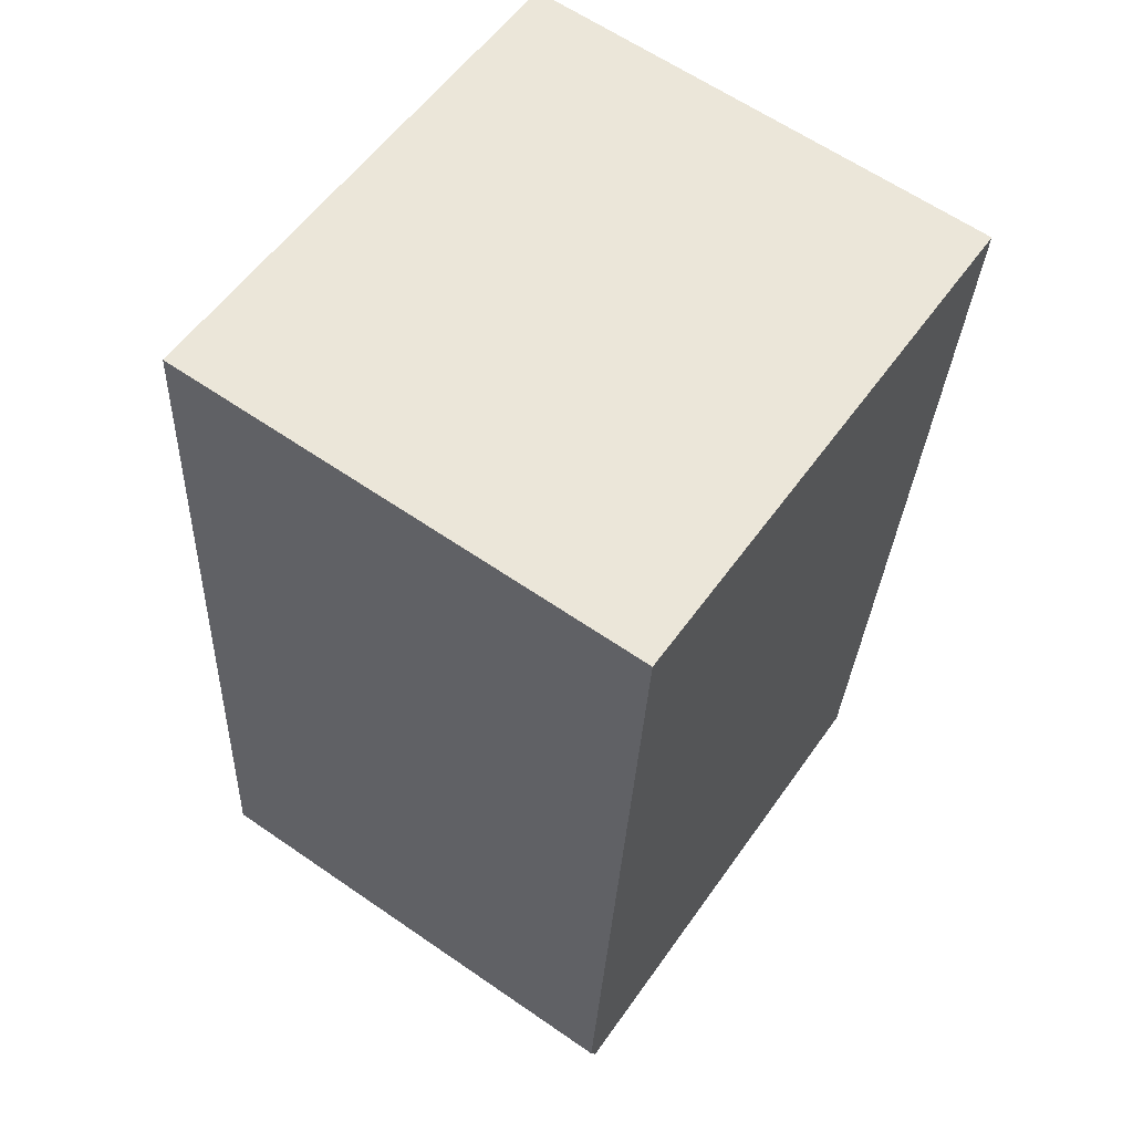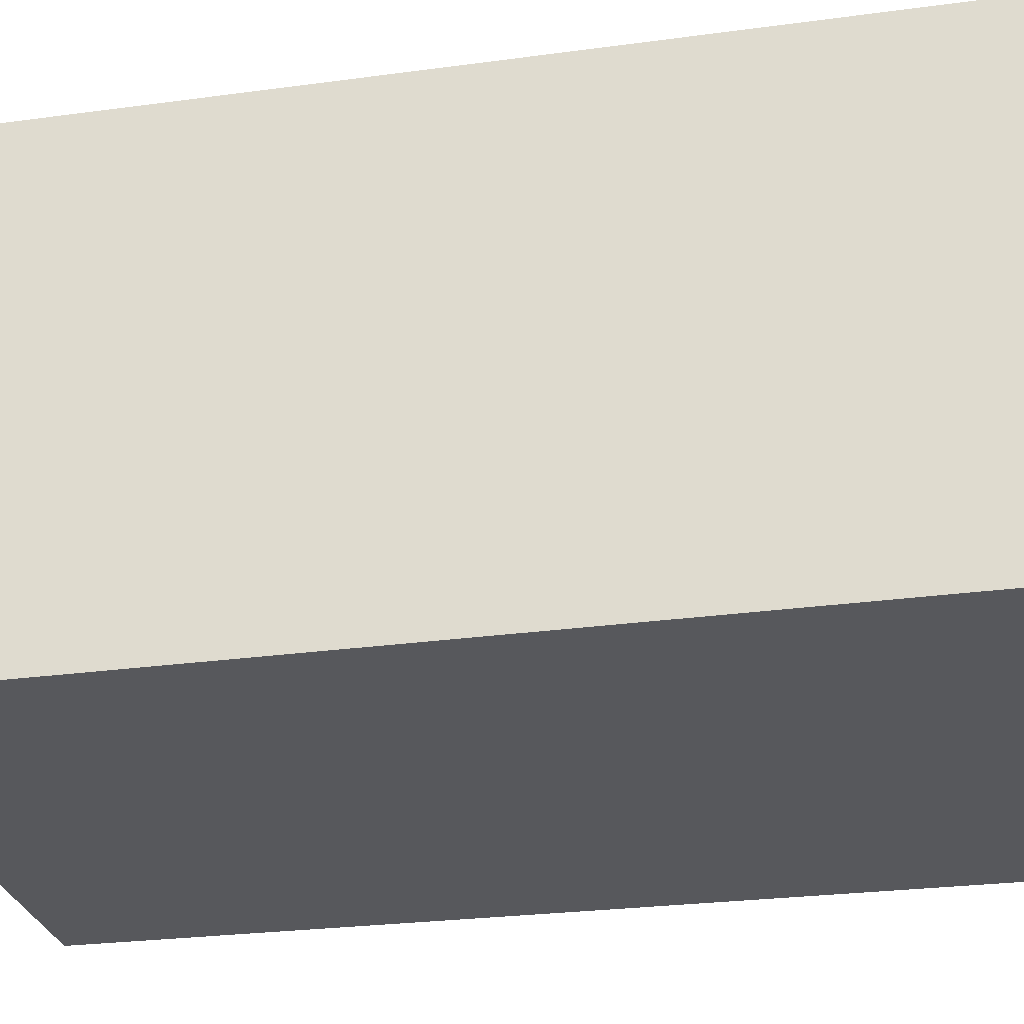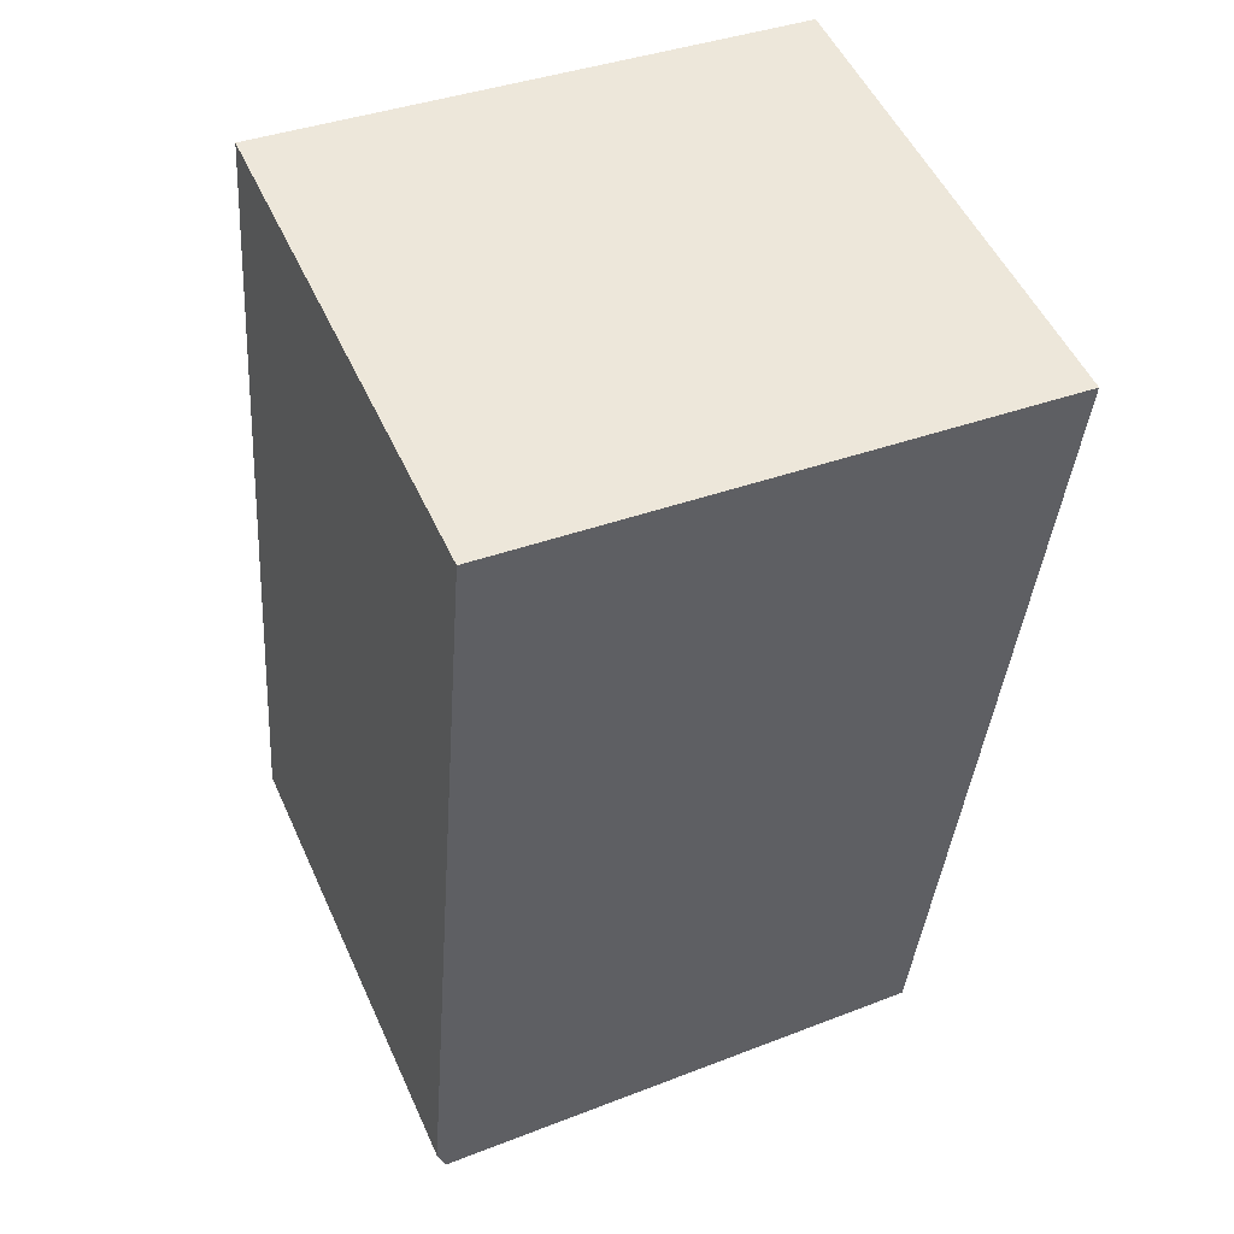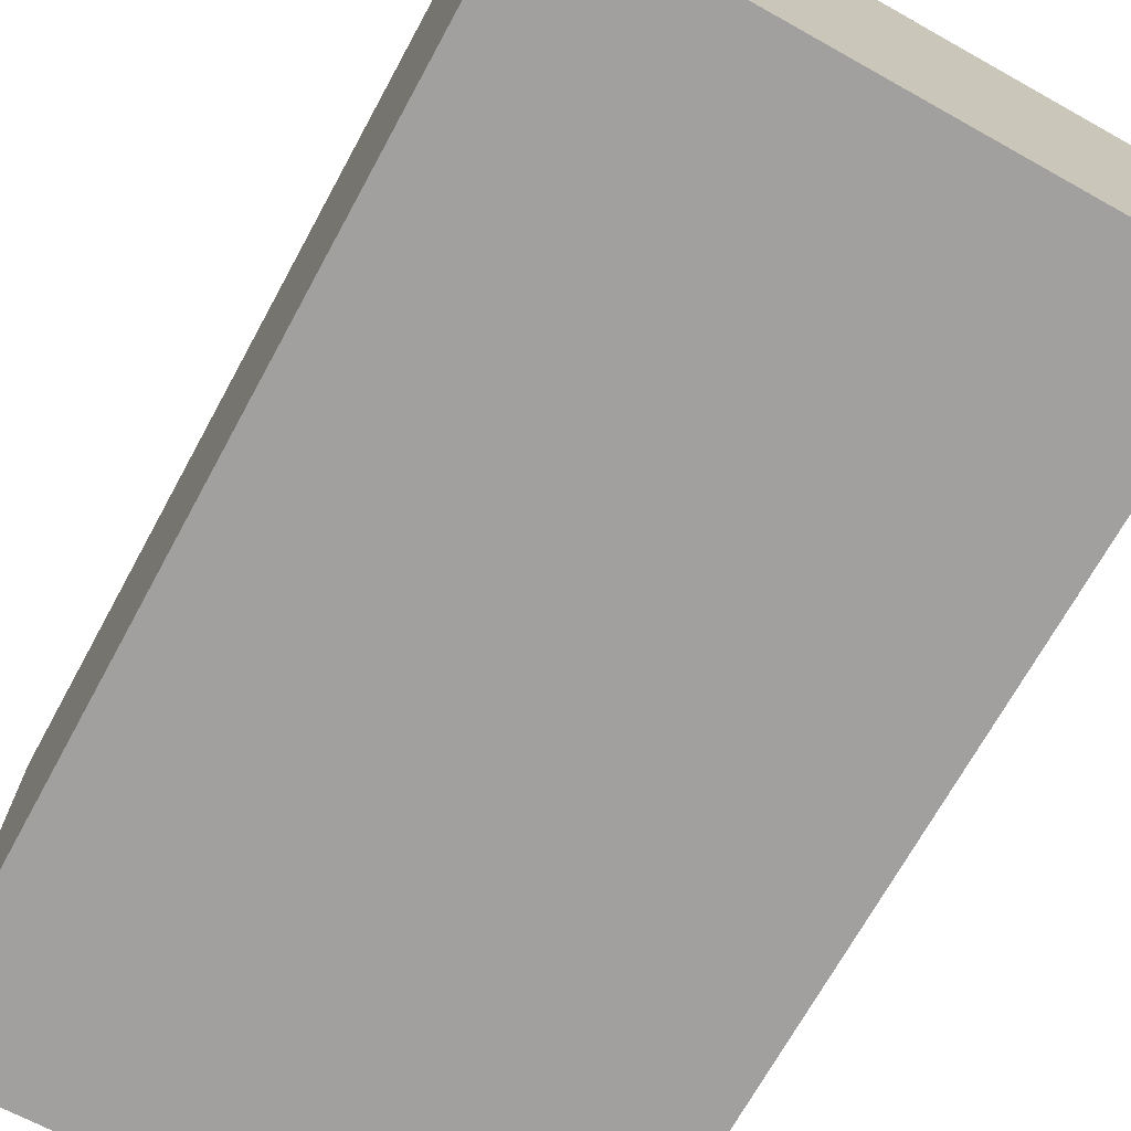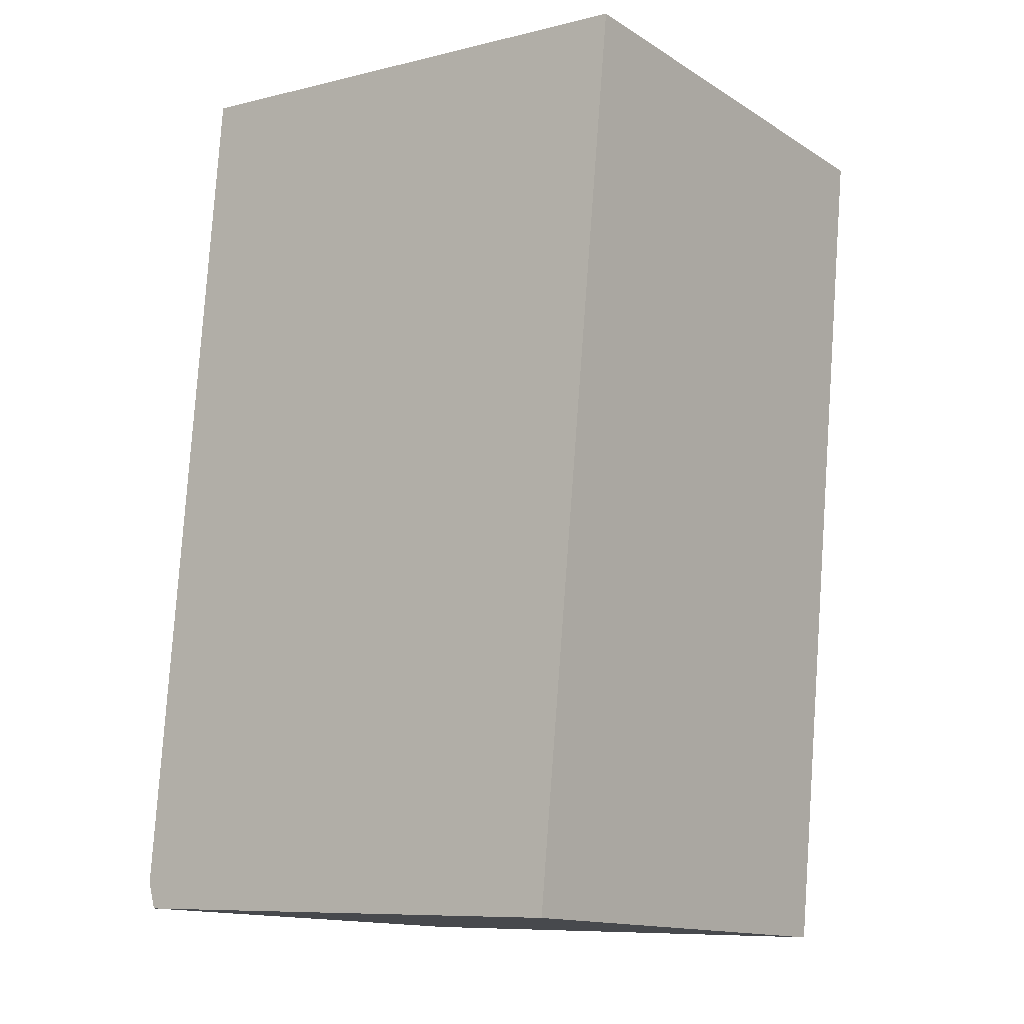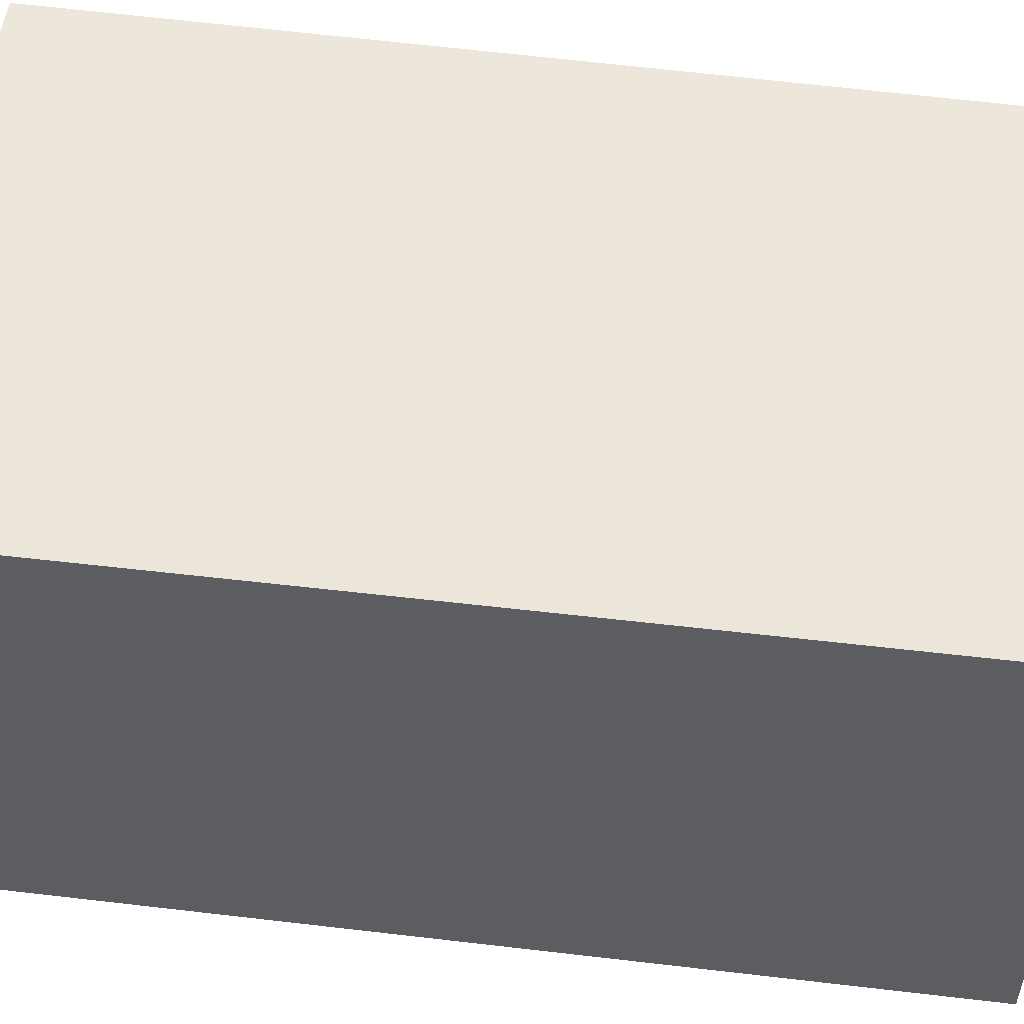
<metadata>
{"format":"obj","ext":"obj","renderer":"f3d","projection":"perspective","resolution":1024,"background":"white","views":[{"elev":62.4,"azim":-55.0,"up":"+Z"},{"elev":-28.6,"azim":-74.0,"up":"+Y"},{"elev":52.0,"azim":-24.0,"up":"+Z"},{"elev":-71.8,"azim":-24.1,"up":"+Y"},{"elev":-14.1,"azim":37.0,"up":"+Z"},{"elev":53.5,"azim":102.6,"up":"+Y"}]}
</metadata>
<code>
v  2.91 2.357 4.011
v  0 2.357 1.443e-16
v  0.33 2.357 4.242
v  2.507 2.357 -0.258
v  0.04 2.357 -0.13
v  0.04 7.96e-18 -0.13
v  0 0 0
v  0.33 -2.597e-16 4.242
v  2.91 -2.456e-16 4.011
v  2.507 1.58e-17 -0.258
g defaultobject
f 1 2 3
f 2 1 4
f 2 4 5
f 6 2 5
f 2 6 7
f 7 3 2
f 3 7 8
f 8 1 3
f 1 8 9
f 9 4 1
f 4 9 10
f 10 5 4
f 5 10 6
f 7 9 8
f 9 7 6
f 9 6 10

</code>
